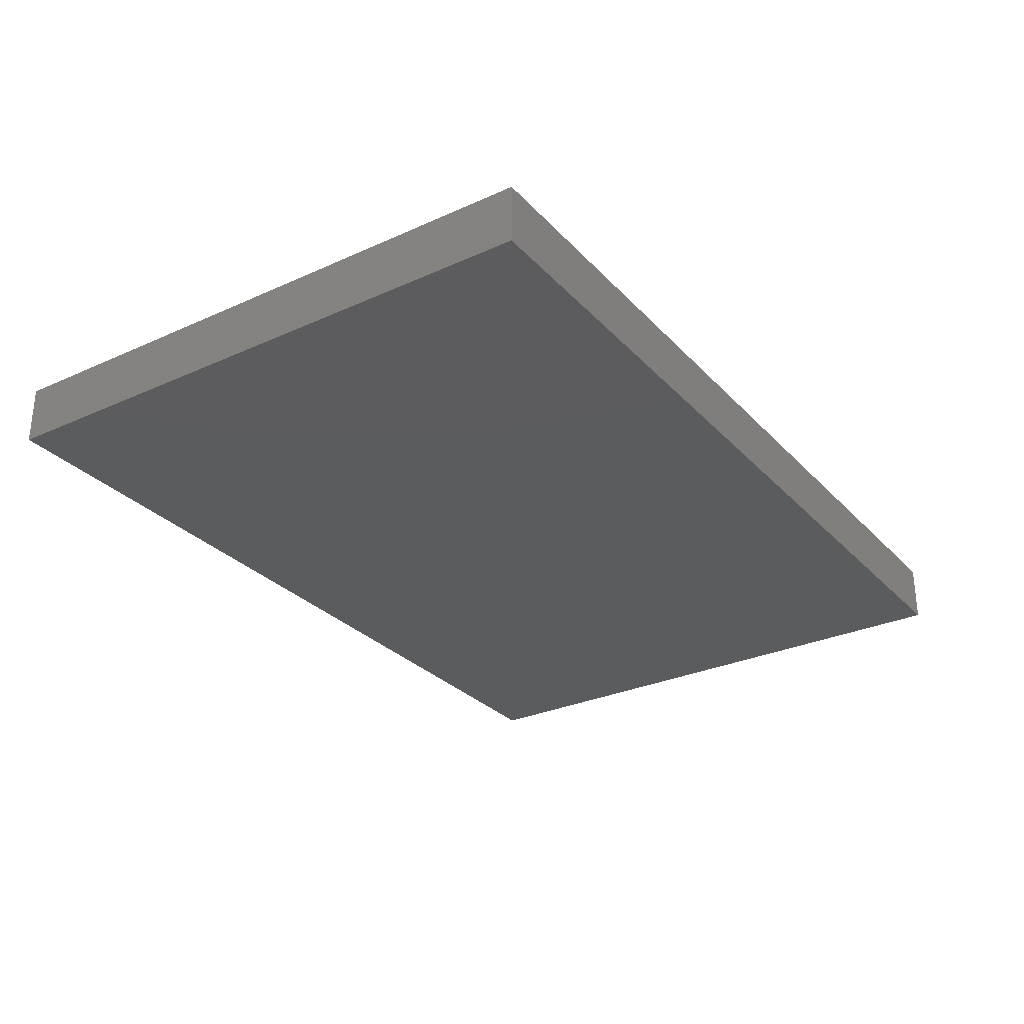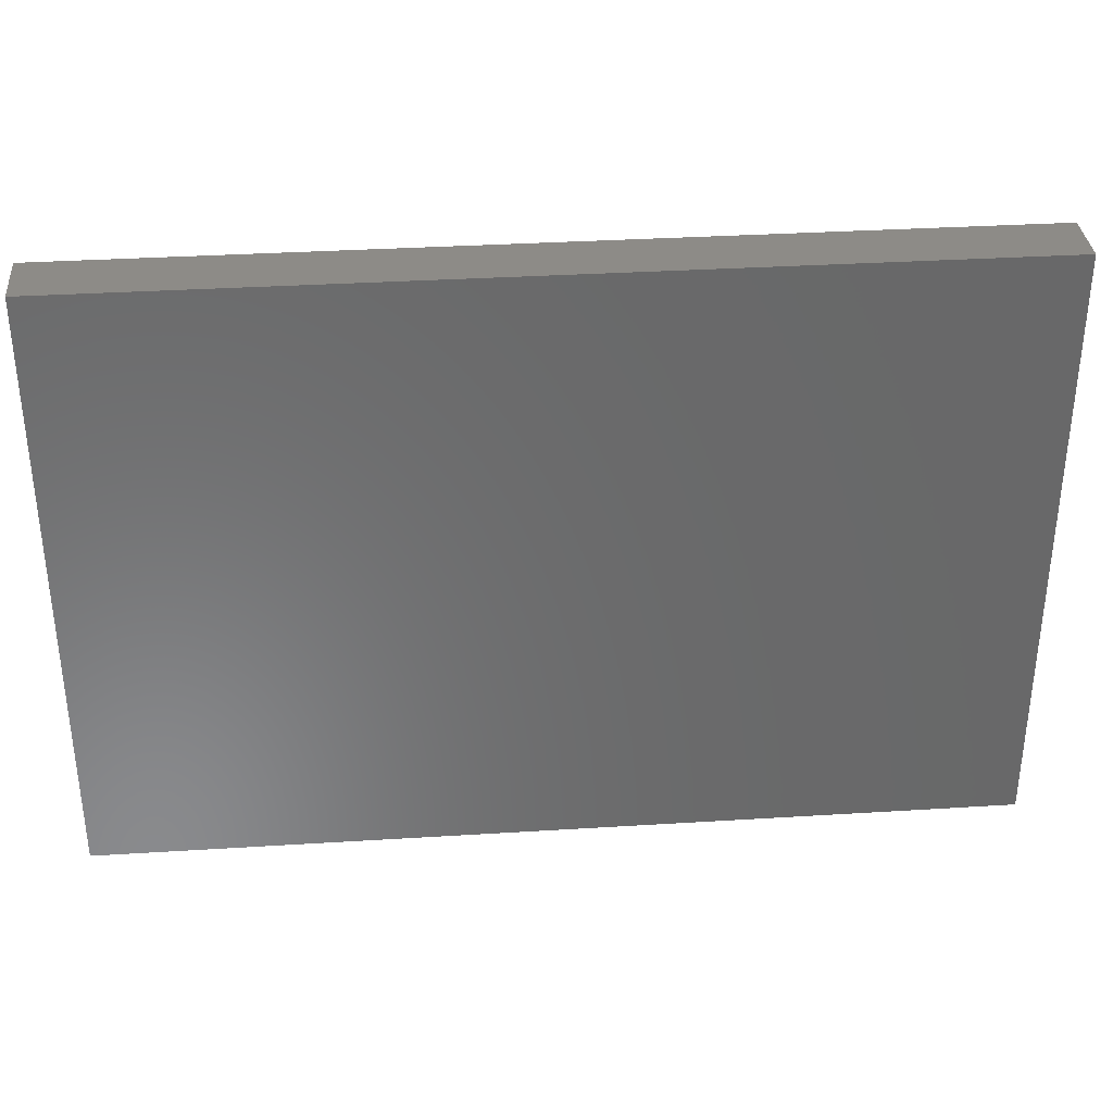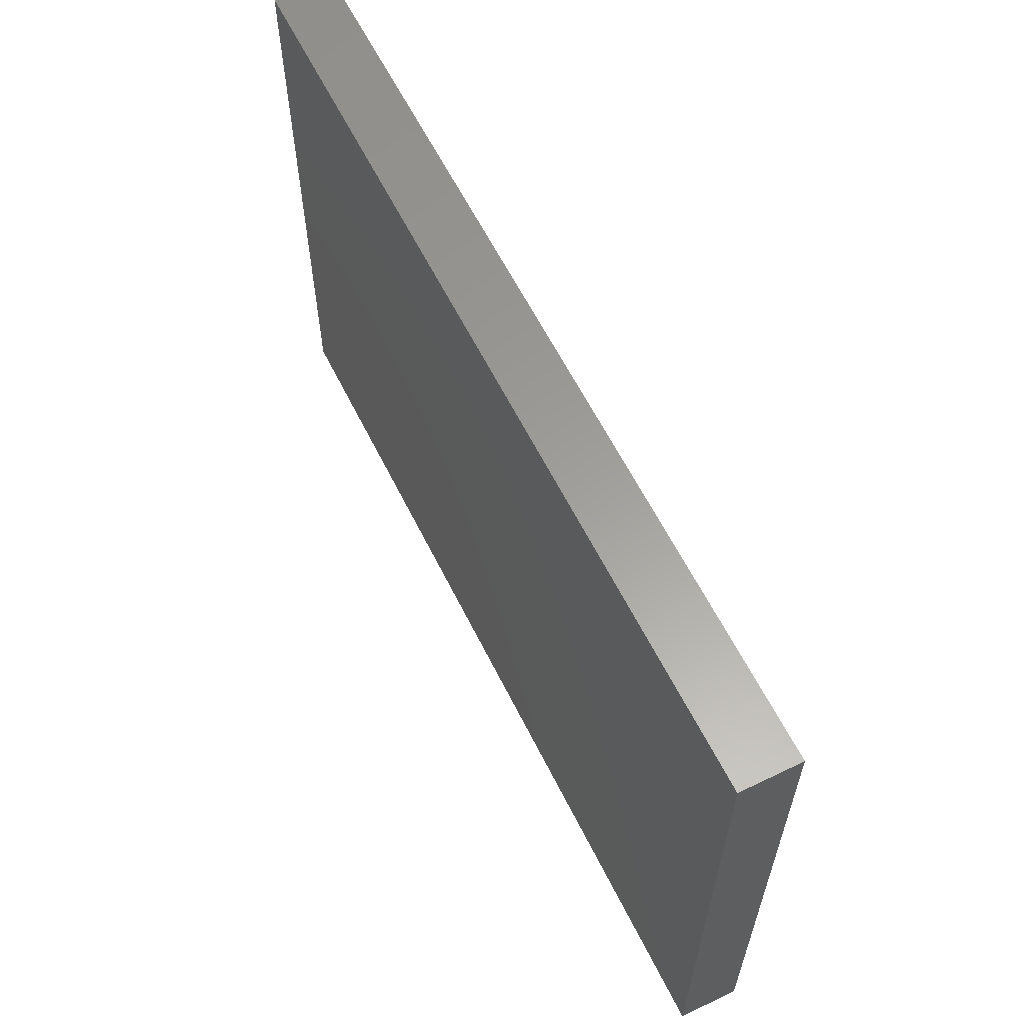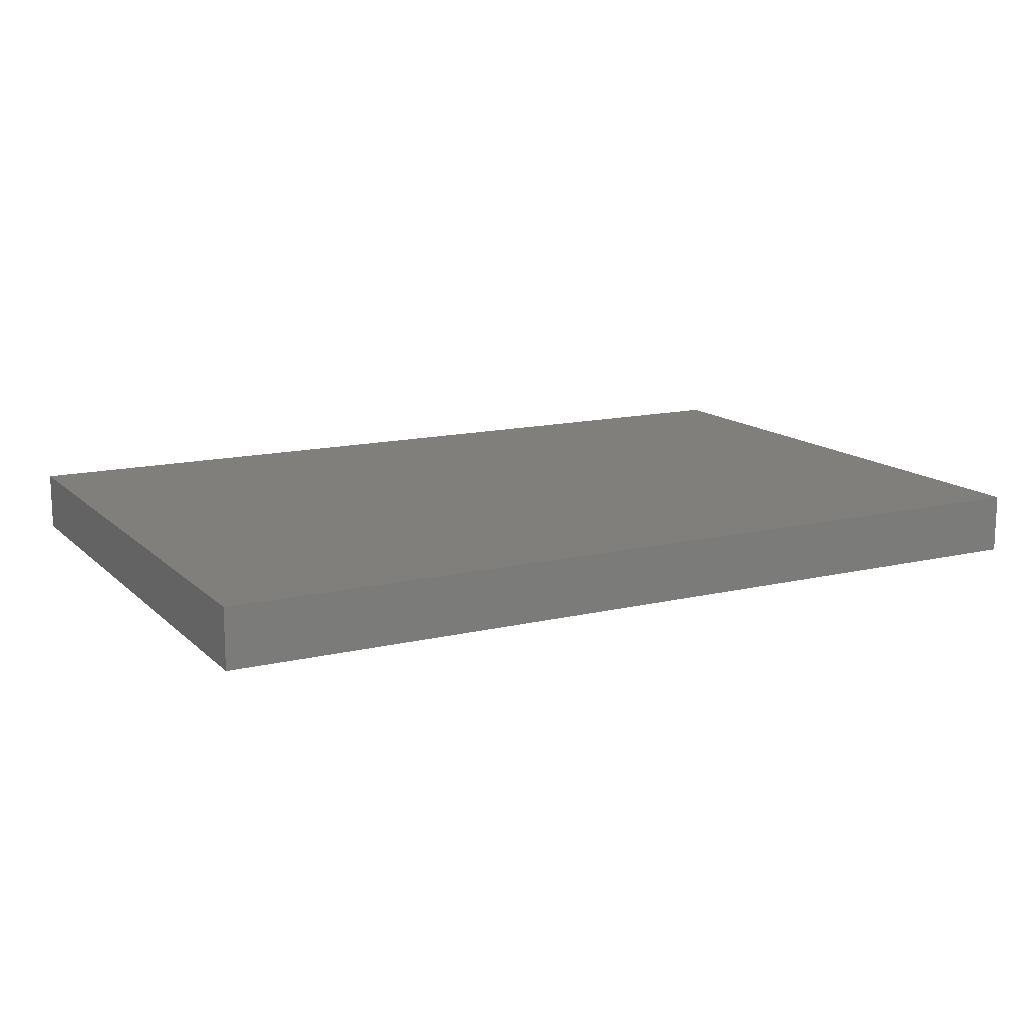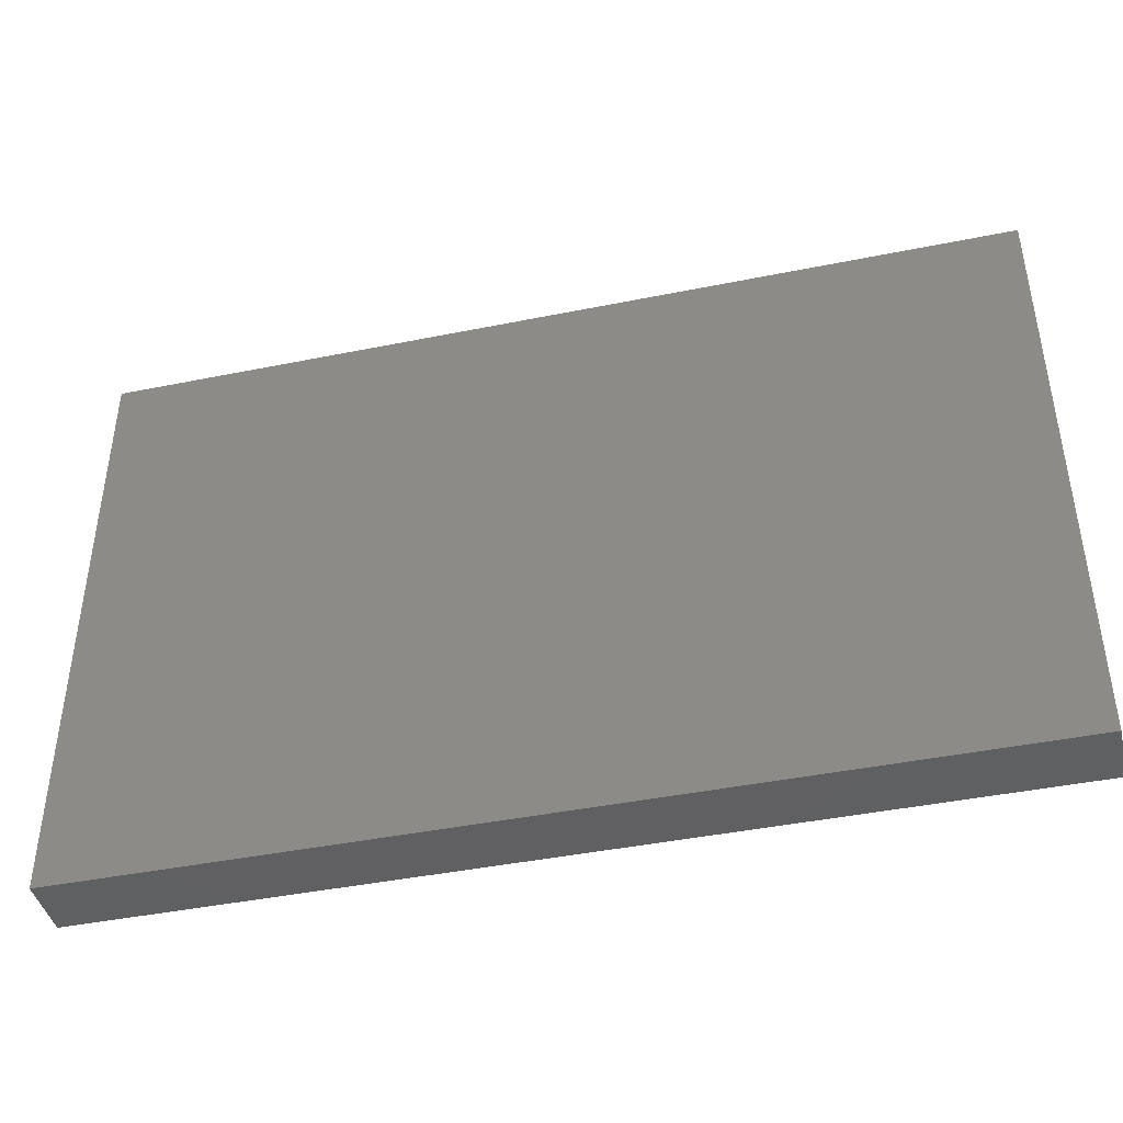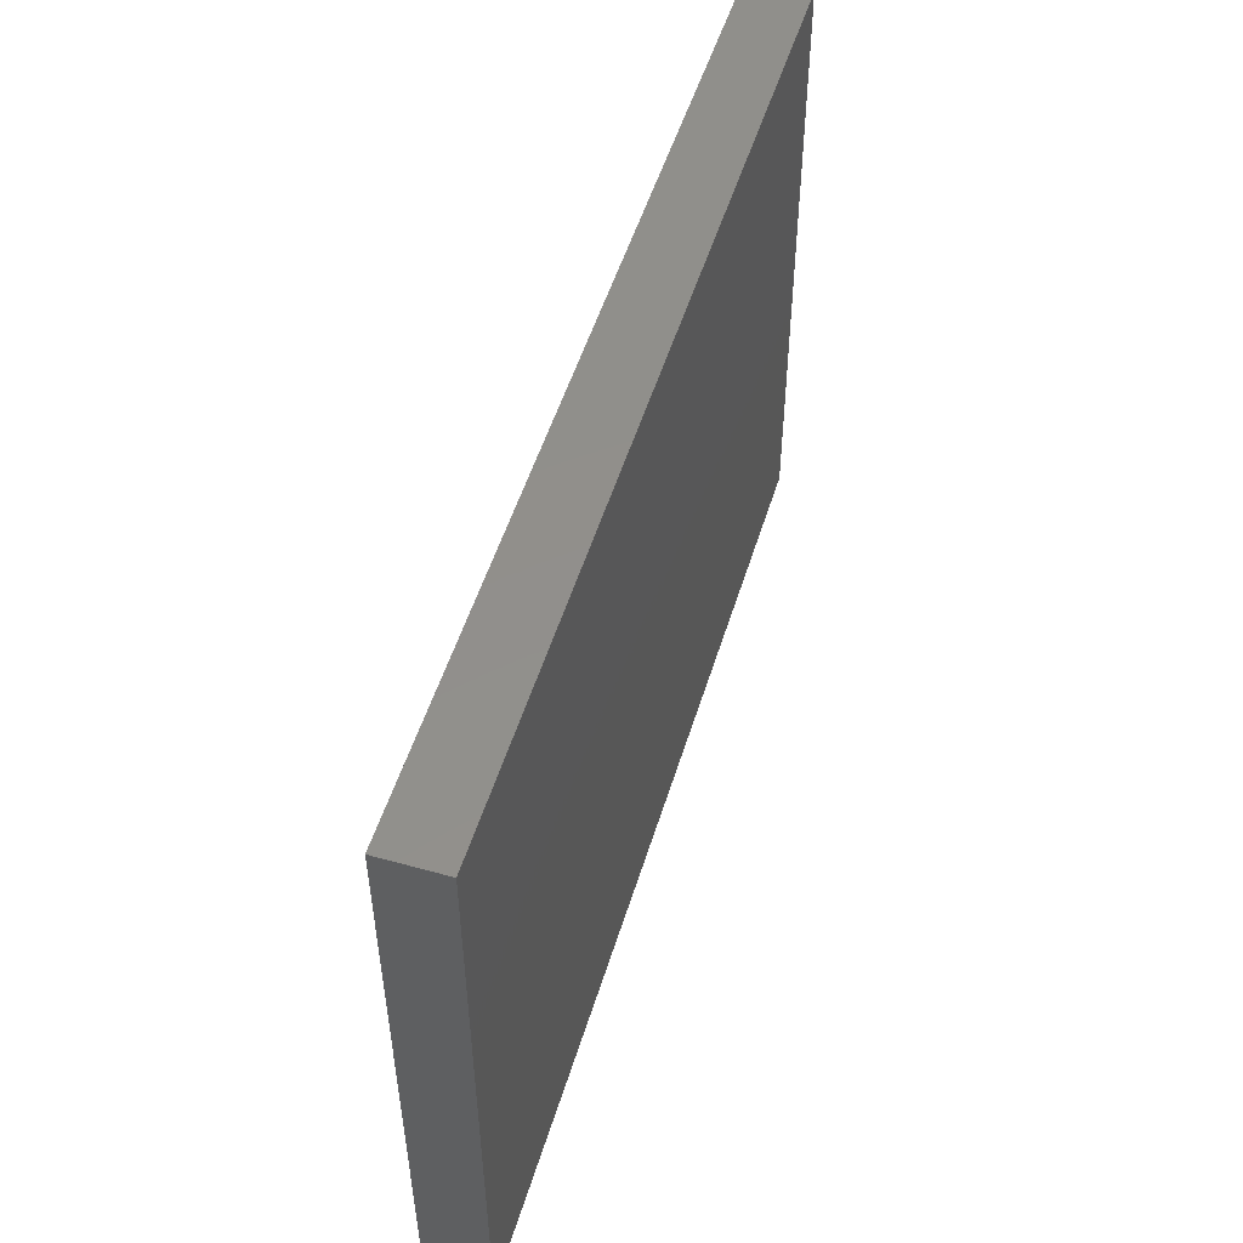
<metadata>
{"format":"stl","ext":"stl","renderer":"f3d","projection":"perspective","resolution":1024,"background":"white","views":[{"elev":-29.2,"azim":-56.2,"up":"+Z"},{"elev":34.4,"azim":-4.8,"up":"+Y"},{"elev":60.6,"azim":-116.3,"up":"+Y"},{"elev":13.7,"azim":151.9,"up":"+Z"},{"elev":-42.6,"azim":13.6,"up":"+Y"},{"elev":51.6,"azim":106.8,"up":"+Y"}]}
</metadata>
<code>
# stl→obj: 8 verts, 12 faces
v 0.98 0.655 0
v -0.98 0.655 0
v -0.98 0.655 0.13
v 0.98 0.655 0.13
v 0.98 -0.655 0
v 0.98 -0.655 0.13
v -0.98 -0.655 0.13
v -0.98 -0.655 0
f 1 2 3
f 1 3 4
f 5 1 4
f 5 4 6
f 5 7 8
f 5 6 7
f 8 3 2
f 8 7 3
f 1 8 2
f 1 5 8
f 4 3 7
f 4 7 6

</code>
